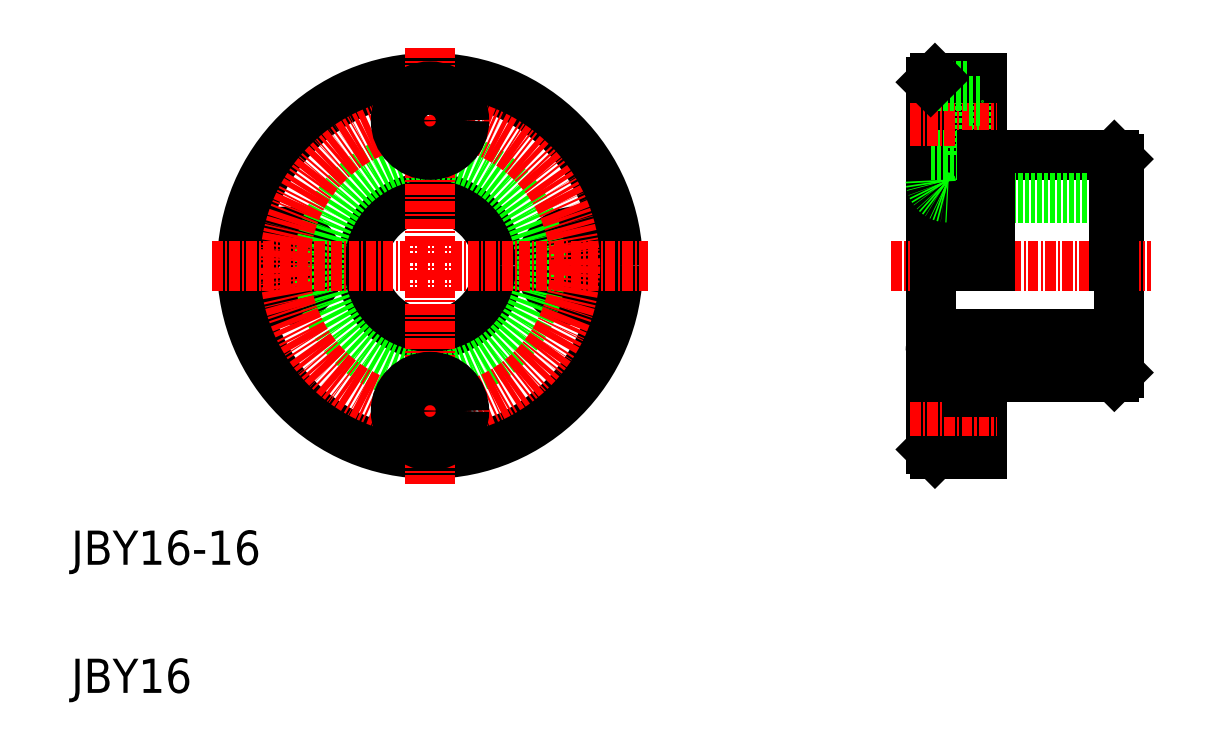
<metadata>
{"format":"dxf","ext":"dxf","renderer":"ezdxf+matplotlib","layout":"modelspace","background":"white","min_lineweight":24,"dpi":150}
</metadata>
<code>
0
SECTION
2
ENTITIES
0
CIRCLE
8
0
10
52
20
60
30
0
40
22
0
CIRCLE
8
0
10
35
20
60
30
0
40
4
0
CIRCLE
8
0
10
35
20
60
30
0
40
2.25
0
CIRCLE
8
0
10
69
20
60
30
0
40
4
0
CIRCLE
8
0
10
69
20
60
30
0
40
2.25
0
CIRCLE
8
0
10
52
20
60
30
0
40
8
0
CIRCLE
8
0
10
52
20
60
30
0
40
13
0
CIRCLE
8
CENTER
10
52
20
60
30
0
40
17
0
LINE
8
CENTER
10
52
20
85.54
30
0
11
52
21
34.46
31
0
0
TEXT
8
0
10
10
20
25
30
0
40
4
1
JBY16-16
0
TEXT
8
0
10
10
20
10
30
0
40
4
1
JBY16
0
CIRCLE
8
0
10
52
20
43
30
0
40
4
0
CIRCLE
8
0
10
52
20
43
30
0
40
2.25
0
LINE
8
CENTER
10
26.46
20
60
30
0
11
77.54
21
60
31
0
0
CIRCLE
8
0
10
52
20
77
30
0
40
2.25
0
CIRCLE
8
0
10
52
20
77
30
0
40
4
0
LINE
8
0
10
132.6
20
72.5
30
0
11
132.6
21
47.5
31
0
0
LINE
8
0
10
110.6
20
81.5
30
0
11
110.6
21
38.5
31
0
0
LINE
8
0
10
117.6
20
47
30
0
11
132.1
21
47
31
0
0
LINE
8
0
10
112.6
20
52
30
0
11
132.6
21
52
31
0
0
LINE
8
0
10
116.6
20
47.02
30
0
11
116.6
21
38
31
0
0
LINE
8
0
10
115.1
20
47
30
0
11
115.1
21
39
31
0
0
LINE
8
0
10
111.1
20
38
30
0
11
116.6
21
38
31
0
0
LINE
8
0
10
110.6
20
39
30
0
11
115.1
21
39
31
0
0
LINE
8
0
10
111.1
20
38
30
0
11
110.6
21
38.5
31
0
0
LINE
8
0
10
115.1
20
40.75
30
0
11
116.6
21
40.75
31
0
0
LINE
8
CENTER
10
108.2
20
43
30
0
11
118.3
21
43
31
0
0
ARC
8
0
10
112.6
20
50
30
0
40
2
50
90
51
180
0
LINE
8
0
10
110.6
20
47
30
0
11
115.1
21
47
31
0
0
LINE
8
0
10
115.1
20
45.25
30
0
11
116.6
21
45.25
31
0
0
LINE
8
0
10
132.1
20
47
30
0
11
132.6
21
47.5
31
0
0
LINE
8
0
10
117.6
20
73
30
0
11
132.1
21
73
31
0
0
LINE
8
0
10
112.6
20
68
30
0
11
132.6
21
68
31
0
0
LINE
8
CENTER
10
106
20
60
30
0
11
136.5
21
60
31
0
0
LINE
8
0
10
111.1
20
82
30
0
11
111.1
21
60
31
0
0
LINE
8
0
10
116.6
20
82
30
0
11
116.6
21
60
31
0
0
LINE
8
0
10
115.1
20
73
30
0
11
115.1
21
81
31
0
0
ARC
8
0
10
112.6
20
70
30
0
40
2
50
180
51
270
0
LINE
8
0
10
110.6
20
73
30
0
11
115.1
21
73
31
0
0
LINE
8
0
10
115.1
20
74.75
30
0
11
116.6
21
74.75
31
0
0
LINE
8
0
10
117.6
20
73
30
0
11
117.6
21
60
31
0
0
LINE
8
CENTER
10
108.2
20
77
30
0
11
118.3
21
77
31
0
0
LINE
8
0
10
111.1
20
82
30
0
11
116.6
21
82
31
0
0
LINE
8
0
10
110.6
20
81
30
0
11
115.1
21
81
31
0
0
LINE
8
0
10
110.6
20
81.5
30
0
11
111.1
21
82
31
0
0
LINE
8
0
10
115.1
20
79.25
30
0
11
116.6
21
79.25
31
0
0
LINE
8
0
10
113.9
20
82
30
0
11
113.9
21
82
31
0
0
LINE
8
0
10
112.5
20
82
30
0
11
112.5
21
82
31
0
0
LINE
8
0
10
132.1
20
73
30
0
11
132.1
21
60
31
0
0
LINE
8
0
10
132.1
20
73
30
0
11
132.6
21
72.5
31
0
0
LINE
8
0
10
116.6
20
72.98
30
0
11
117.6
21
72.98
31
0
0
LINE
8
0
10
116.6
20
47.02
30
0
11
117.6
21
47.02
31
0
0
LINE
8
0
10
117.6
20
47.02
30
0
11
117.6
21
47
31
0
0
ENDSEC
0
EOF

</code>
